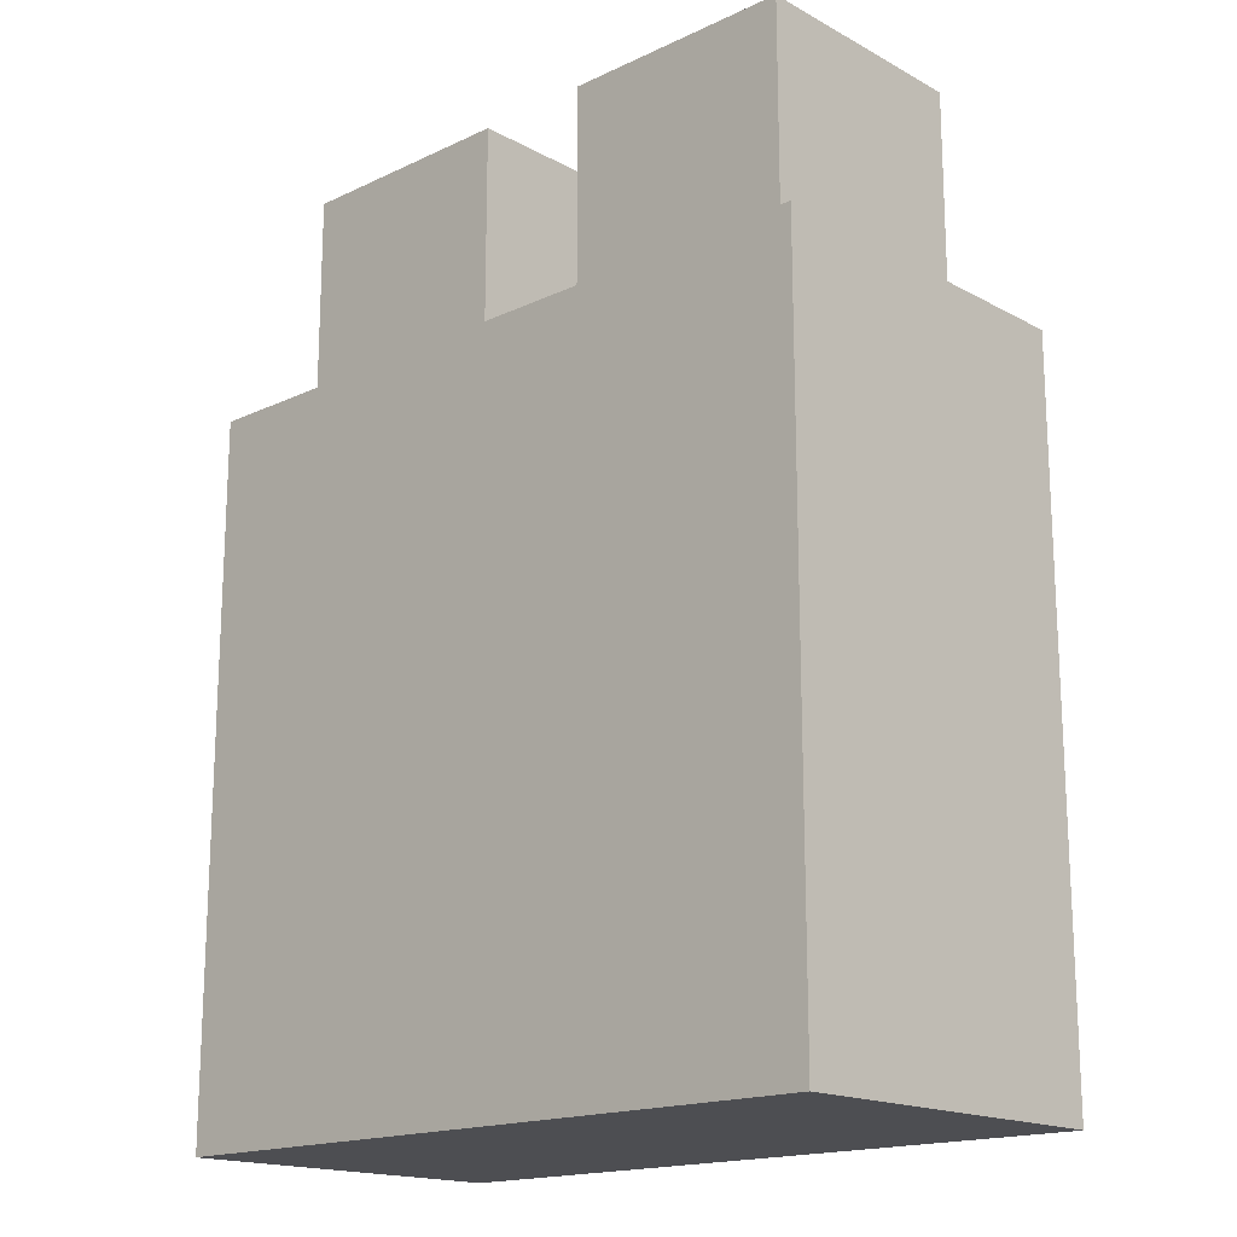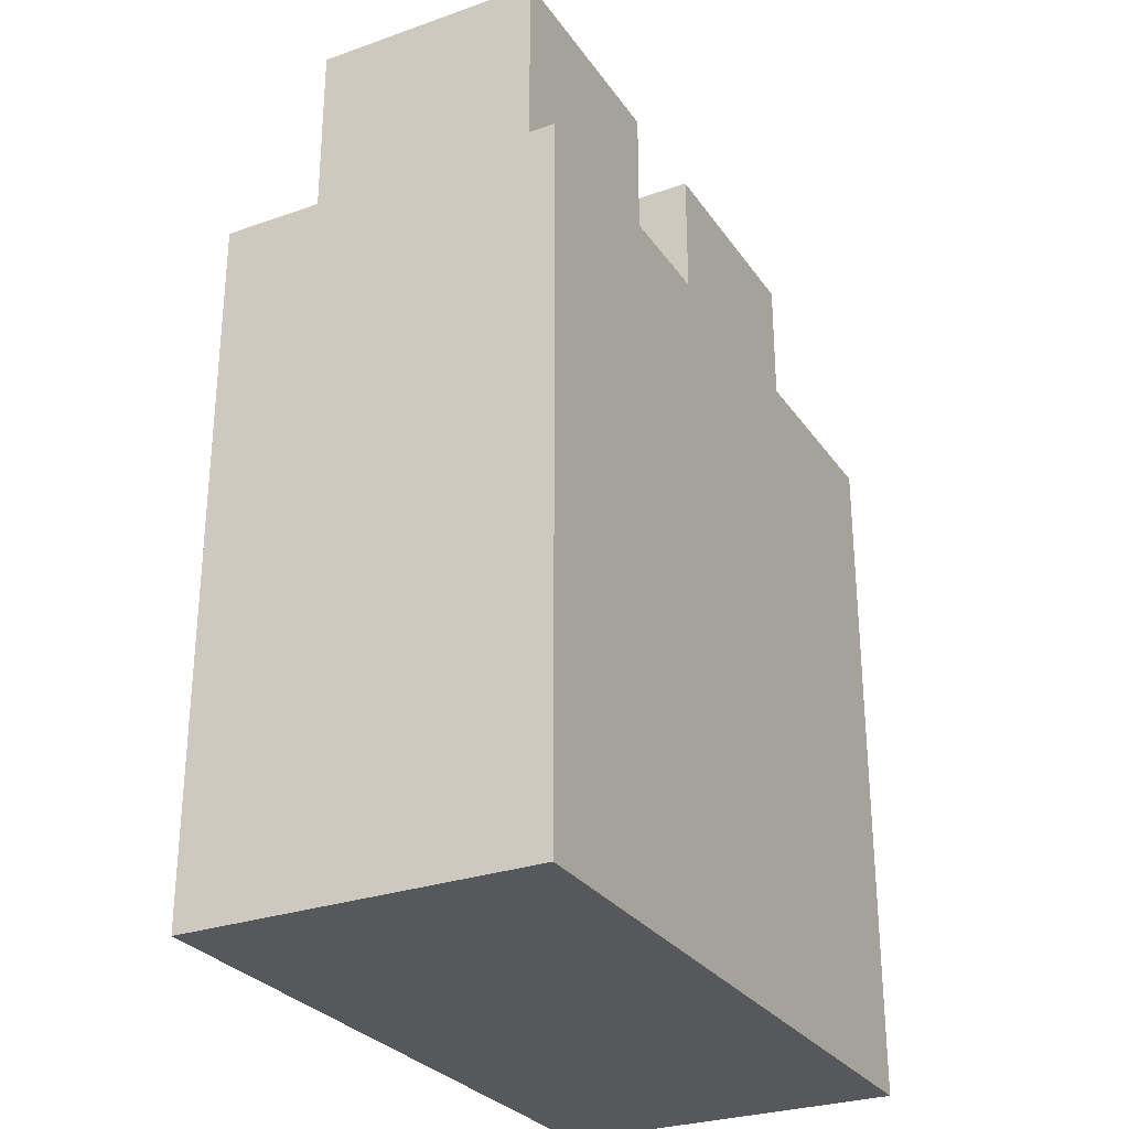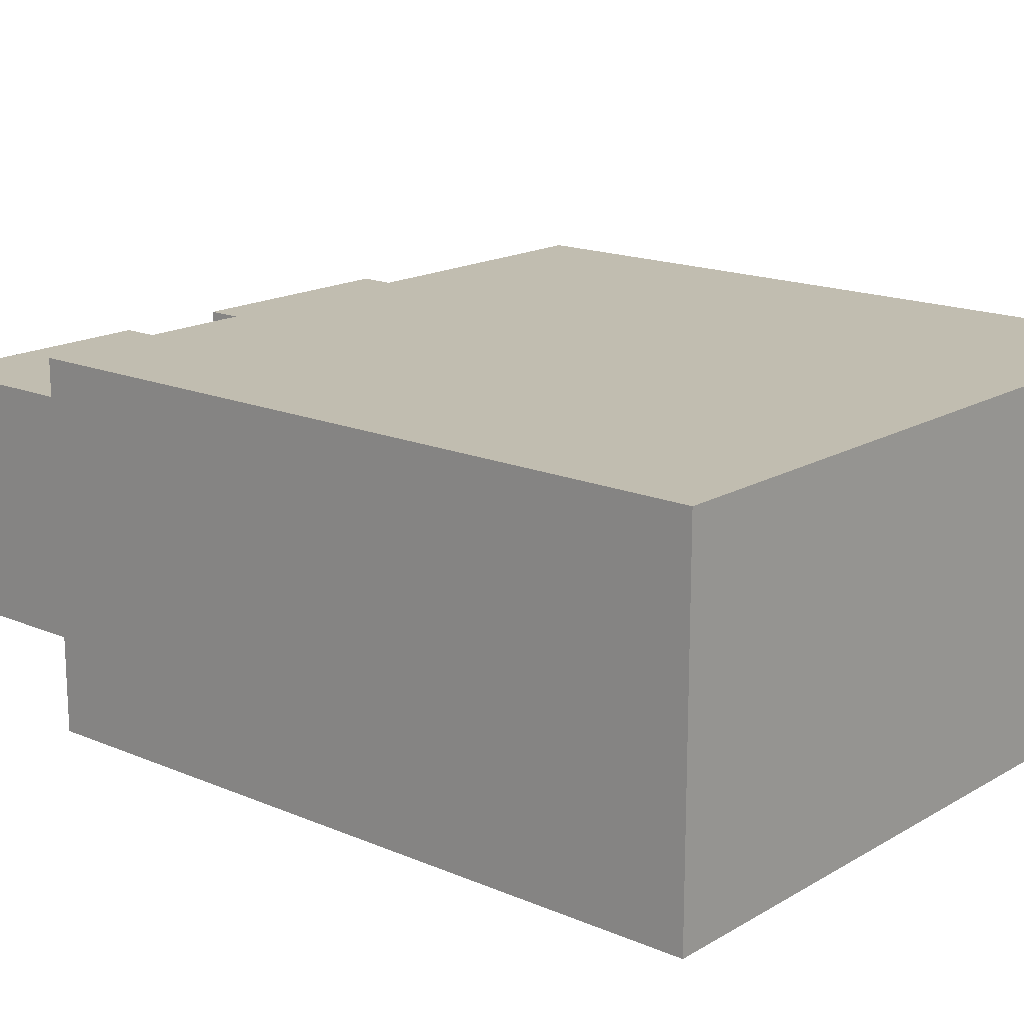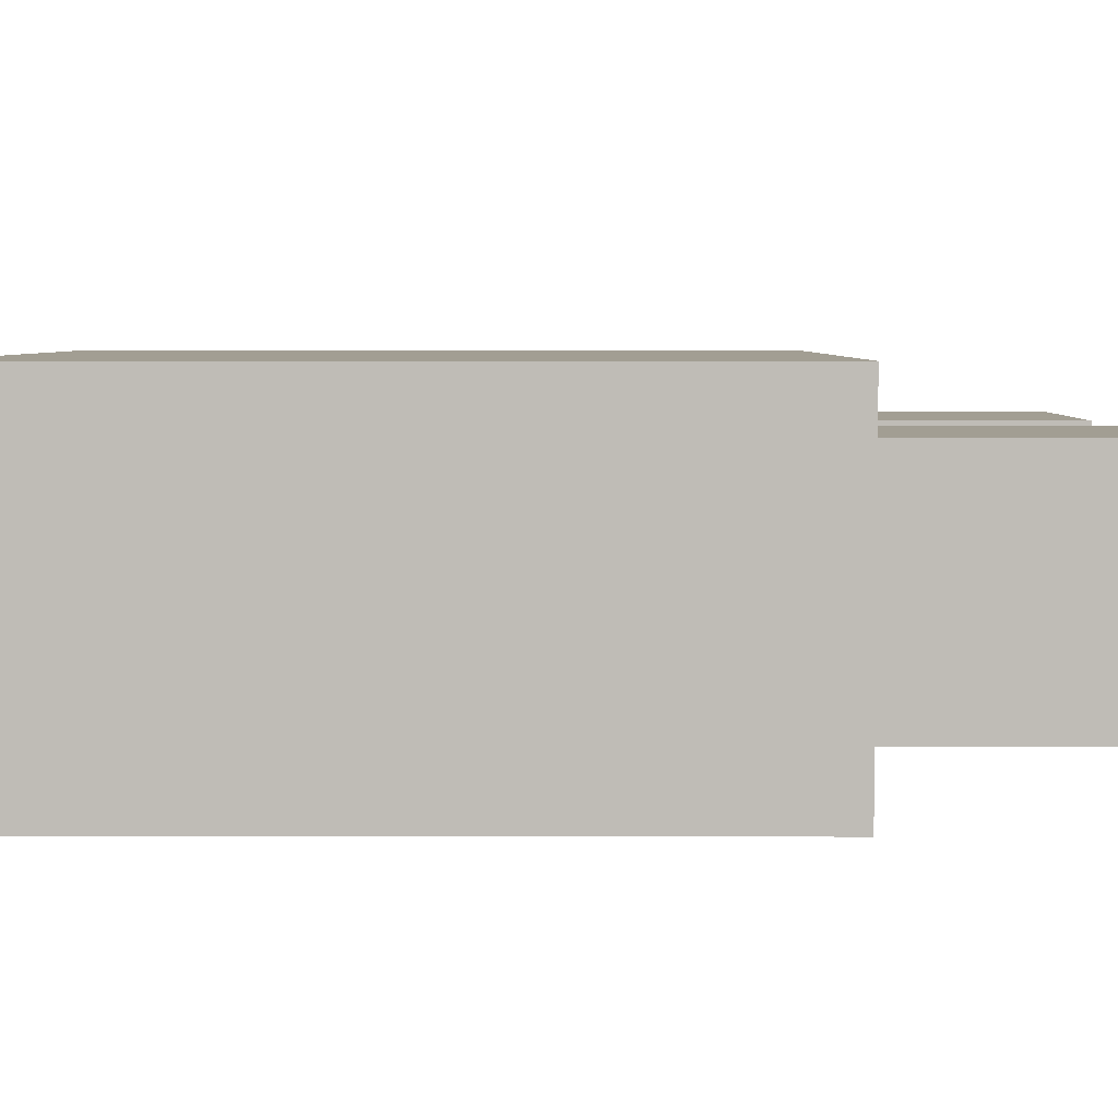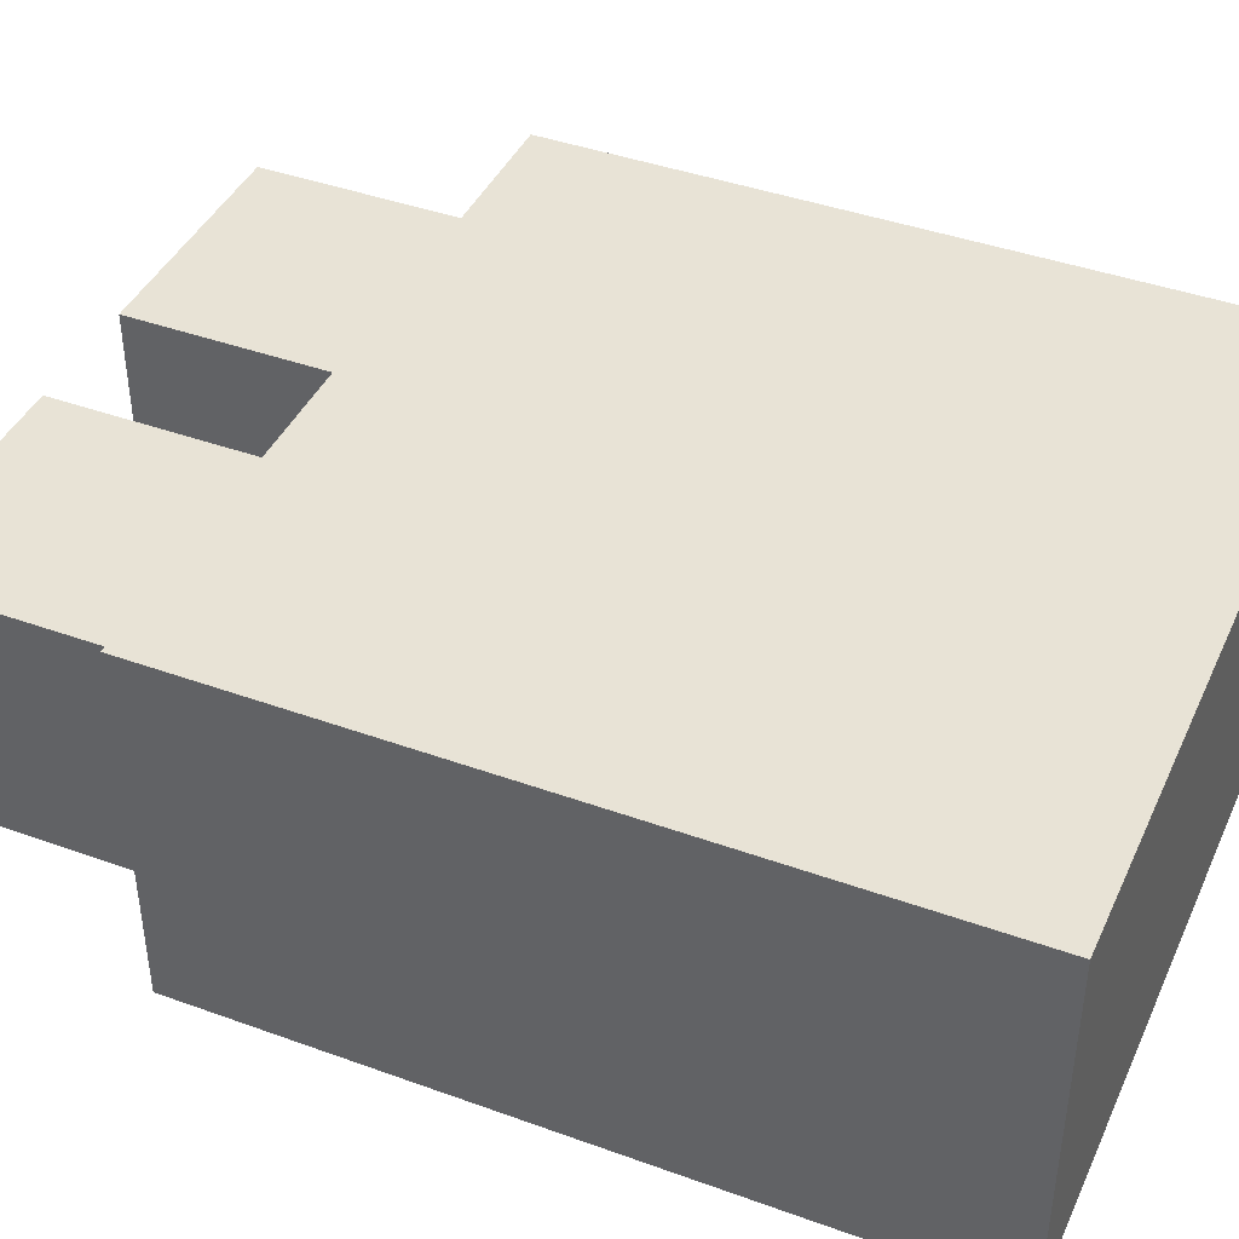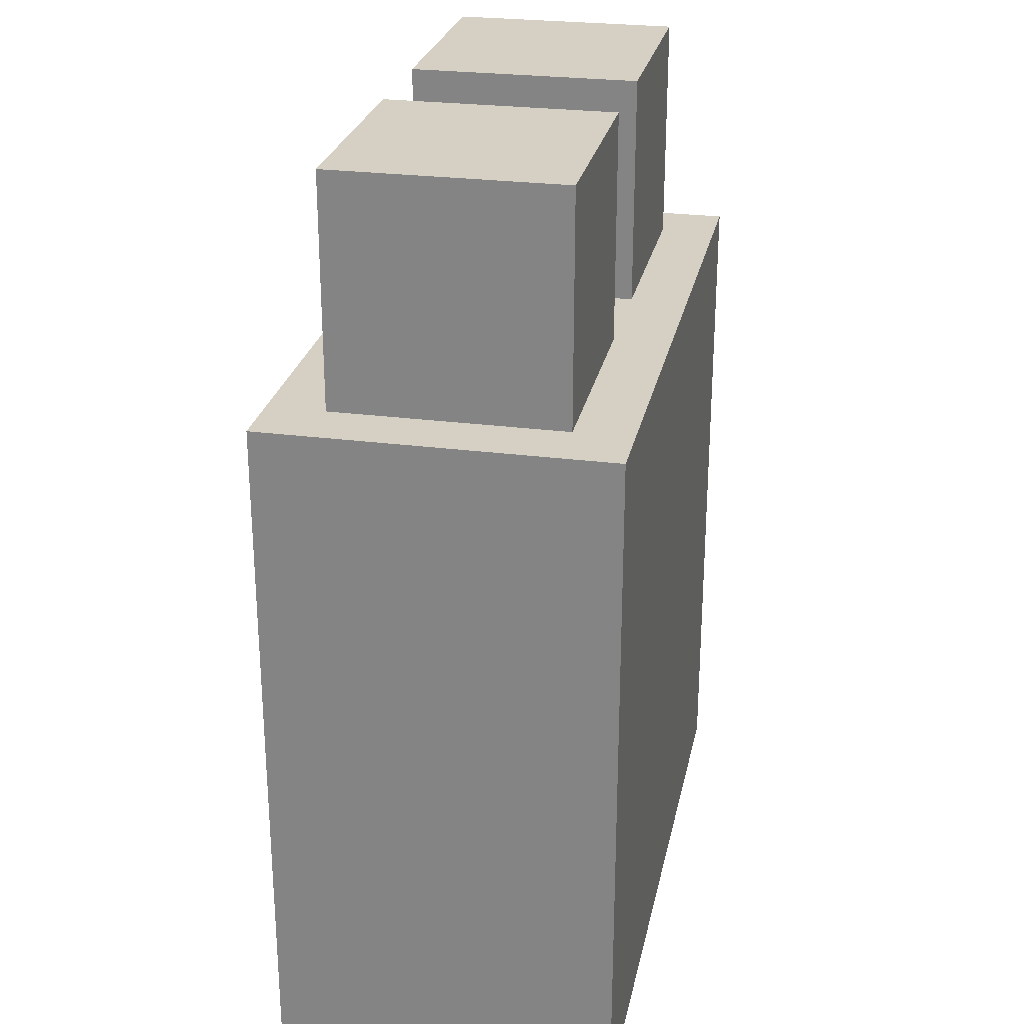
<metadata>
{"format":"obj","ext":"obj","renderer":"f3d","projection":"perspective","resolution":1024,"background":"white","views":[{"elev":-17.2,"azim":-137.0,"up":"+Y"},{"elev":-28.6,"azim":-62.2,"up":"+Y"},{"elev":16.7,"azim":-49.4,"up":"+Z"},{"elev":5.0,"azim":90.2,"up":"+Z"},{"elev":41.9,"azim":-66.5,"up":"+Z"},{"elev":26.2,"azim":101.7,"up":"+Y"}]}
</metadata>
<code>
o switchboard
v 0.1875 0.75 0.3125
v 0.4375 0.75 0.3125
v 0.1875 0.75 0.0625
v 0.1875 1 0.3125
v 0.4375 0.75 0.0625
v 0.1875 1 0.0625
v 0.4375 1 0.3125
v 0.4375 1 0.0625
v 0.125 -0 0.375
v 0.875 -0 0.375
v 0.125 -0 0
v 0.875 -0 0
v 0.125 0.75 0.375
v 0.875 0.75 0.375
v 0.875 0.75 0
v 0.125 0.75 0
v 0.5625 1 0.3125
v 0.5625 1 0.0625
v 0.8125 1 0.3125
v 0.5625 0.75 0.3125
v 0.8125 1 0.0625
v 0.8125 0.75 0.3125
v 0.5625 0.75 0.0625
v 0.8125 0.75 0.0625
f 1 2 7 4
f 3 1 4 6
f 5 3 6 8
f 2 5 8 7
f 4 7 8 6
f 21 18 17 19
f 23 20 17 18
f 20 22 19 17
f 22 24 21 19
f 24 23 18 21
f 13 14 15 16
f 9 11 12 10
f 13 16 11 9
f 14 13 9 10
f 15 14 10 12
f 16 15 12 11

</code>
